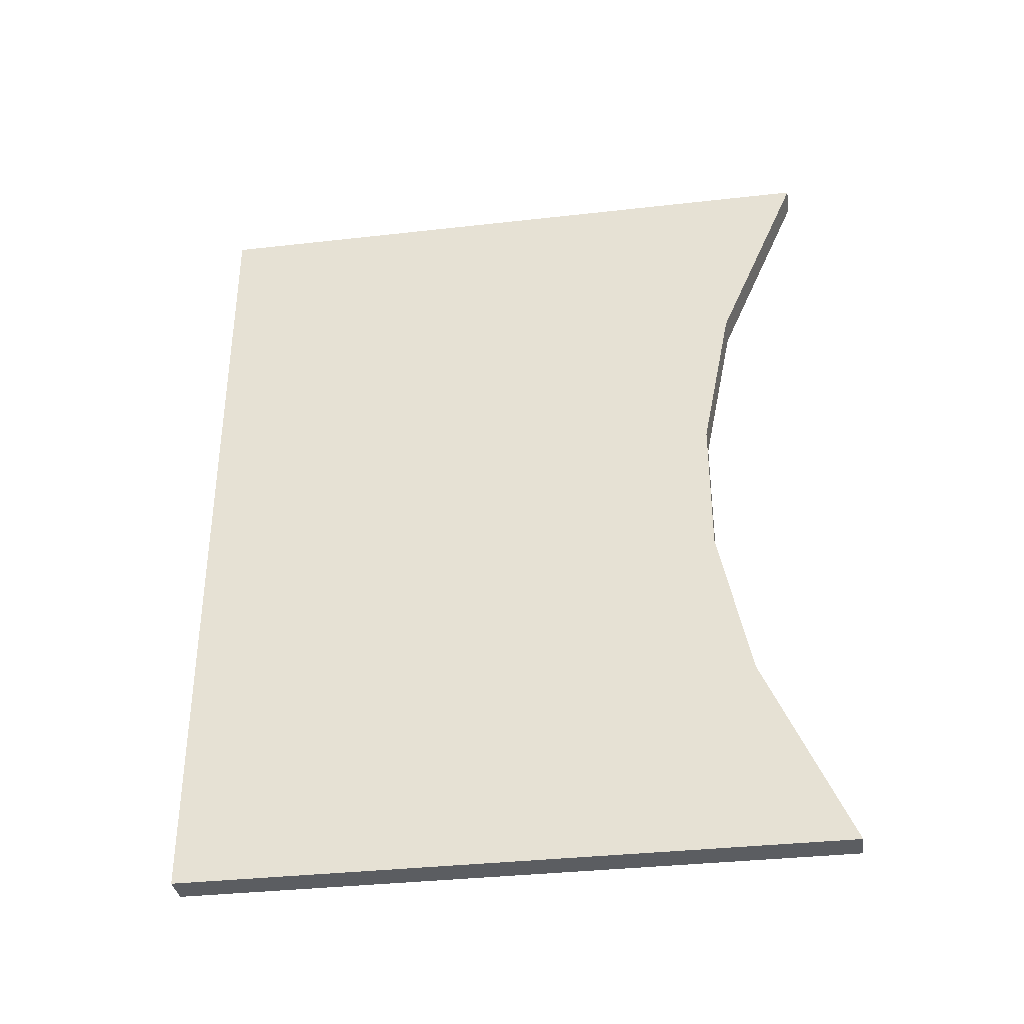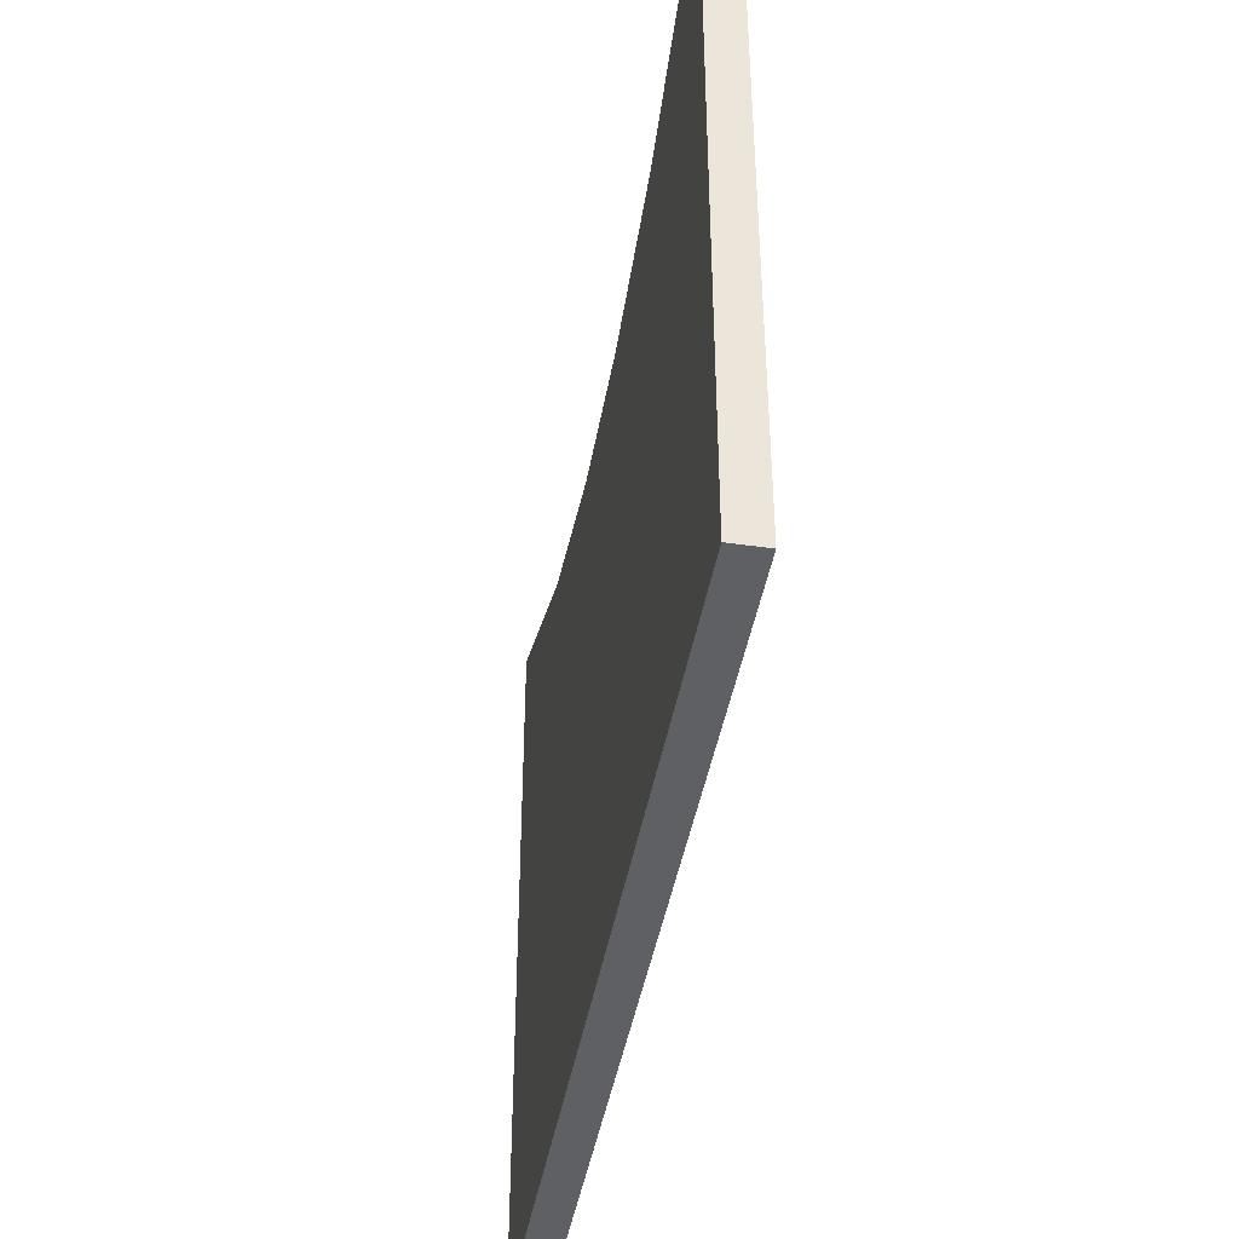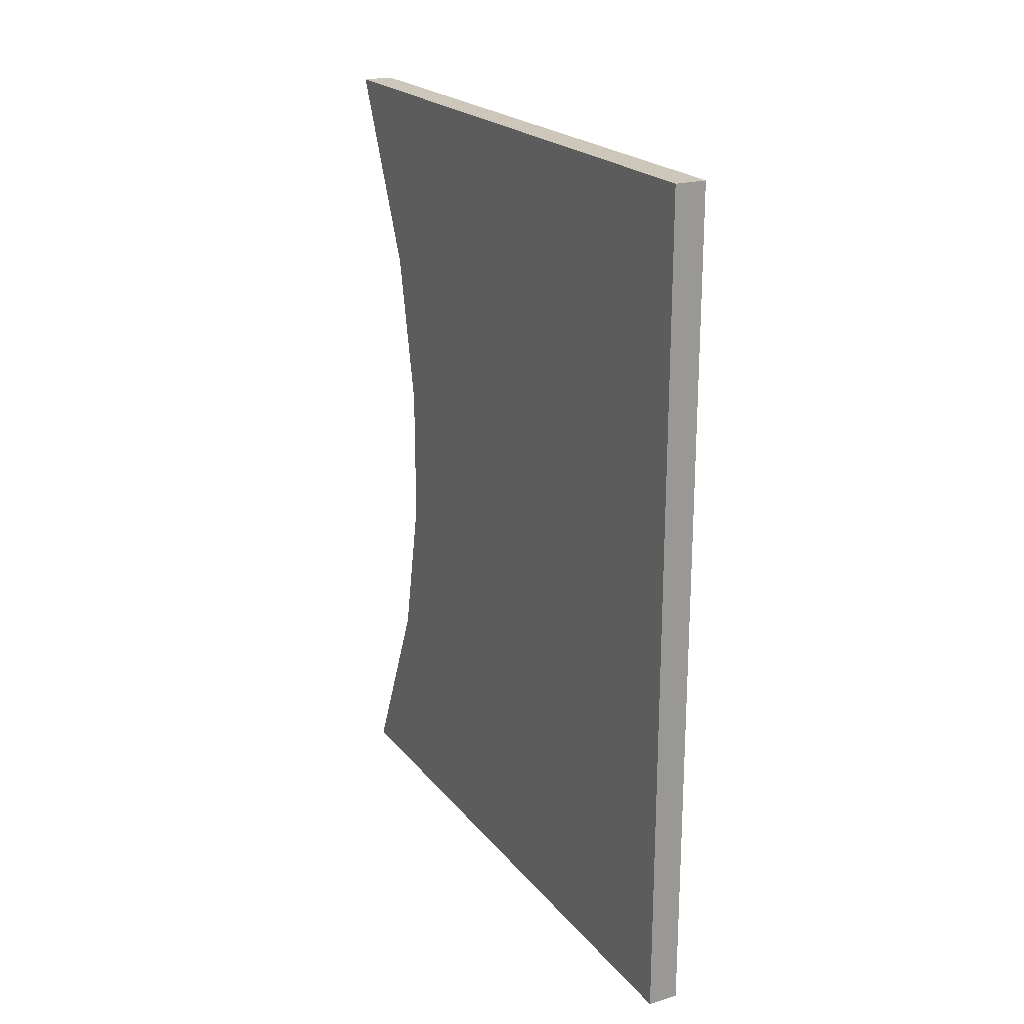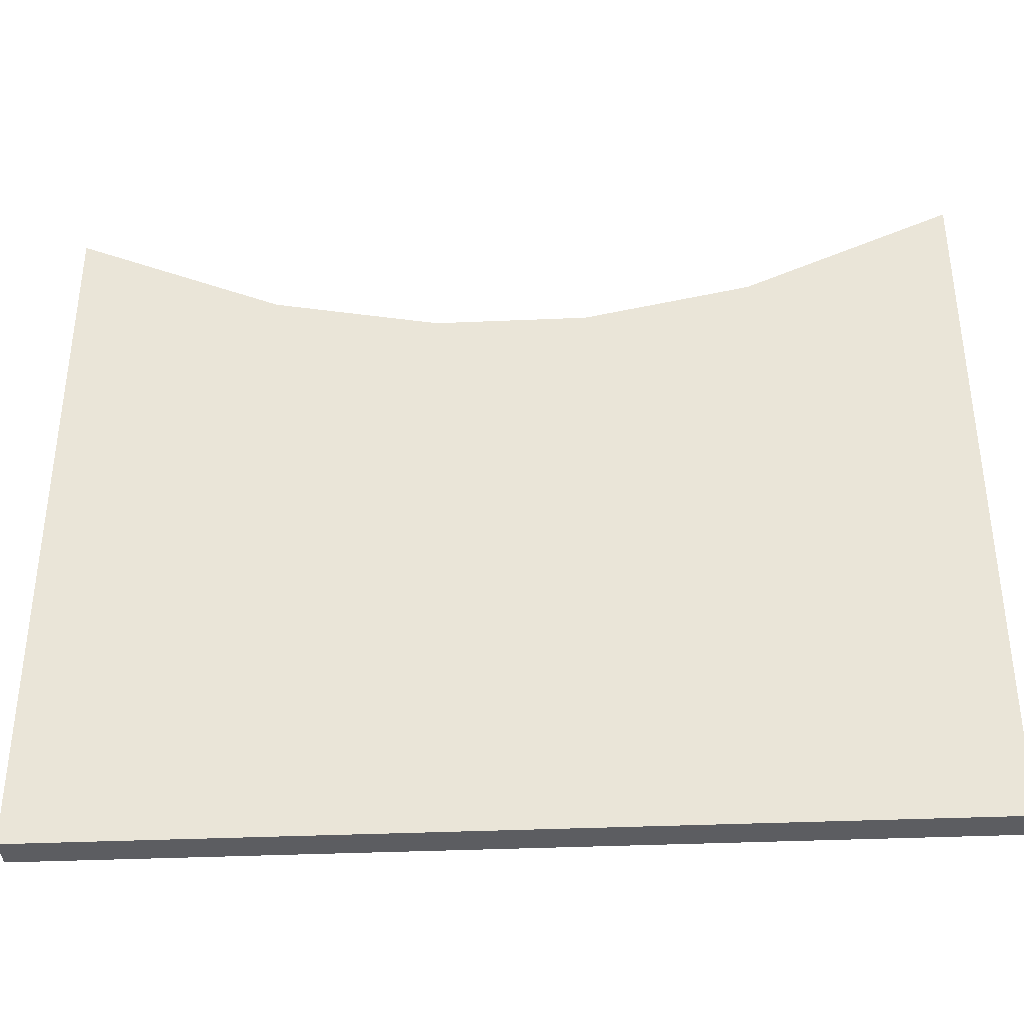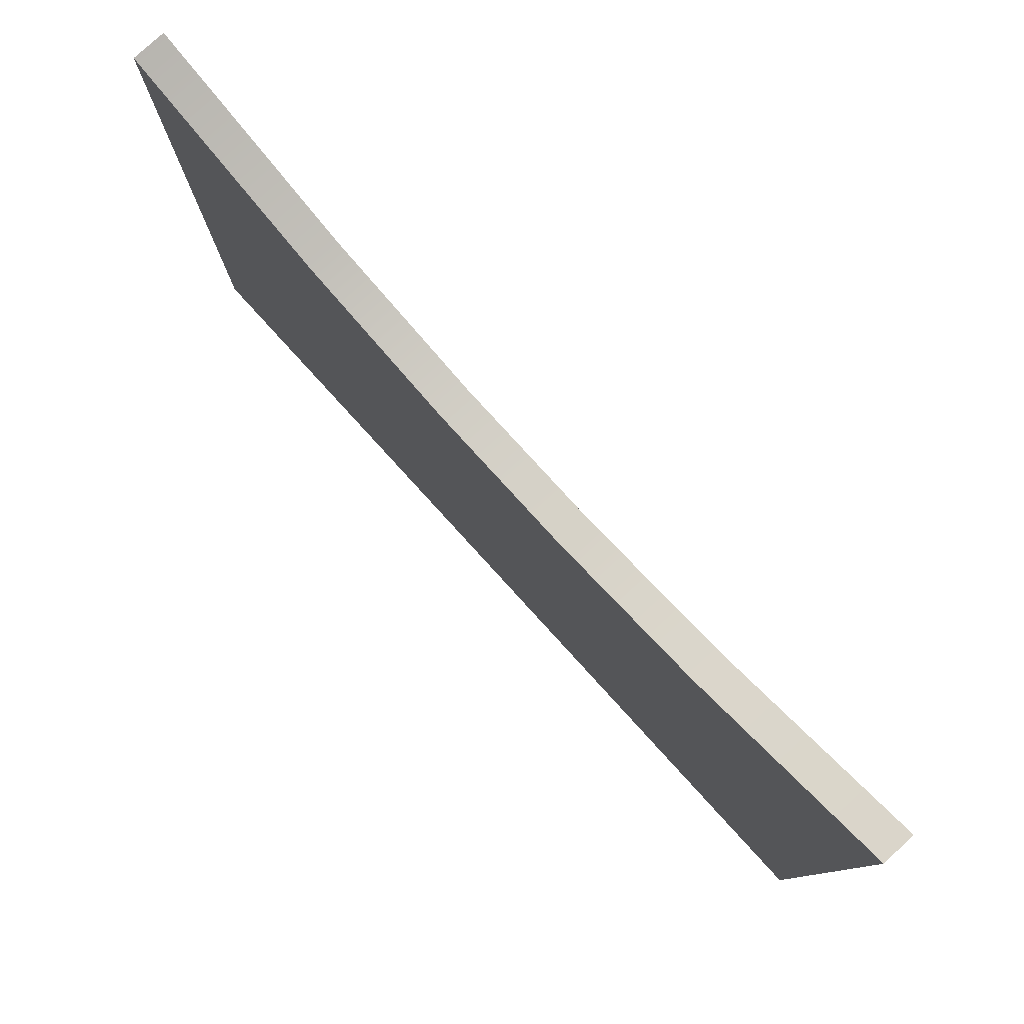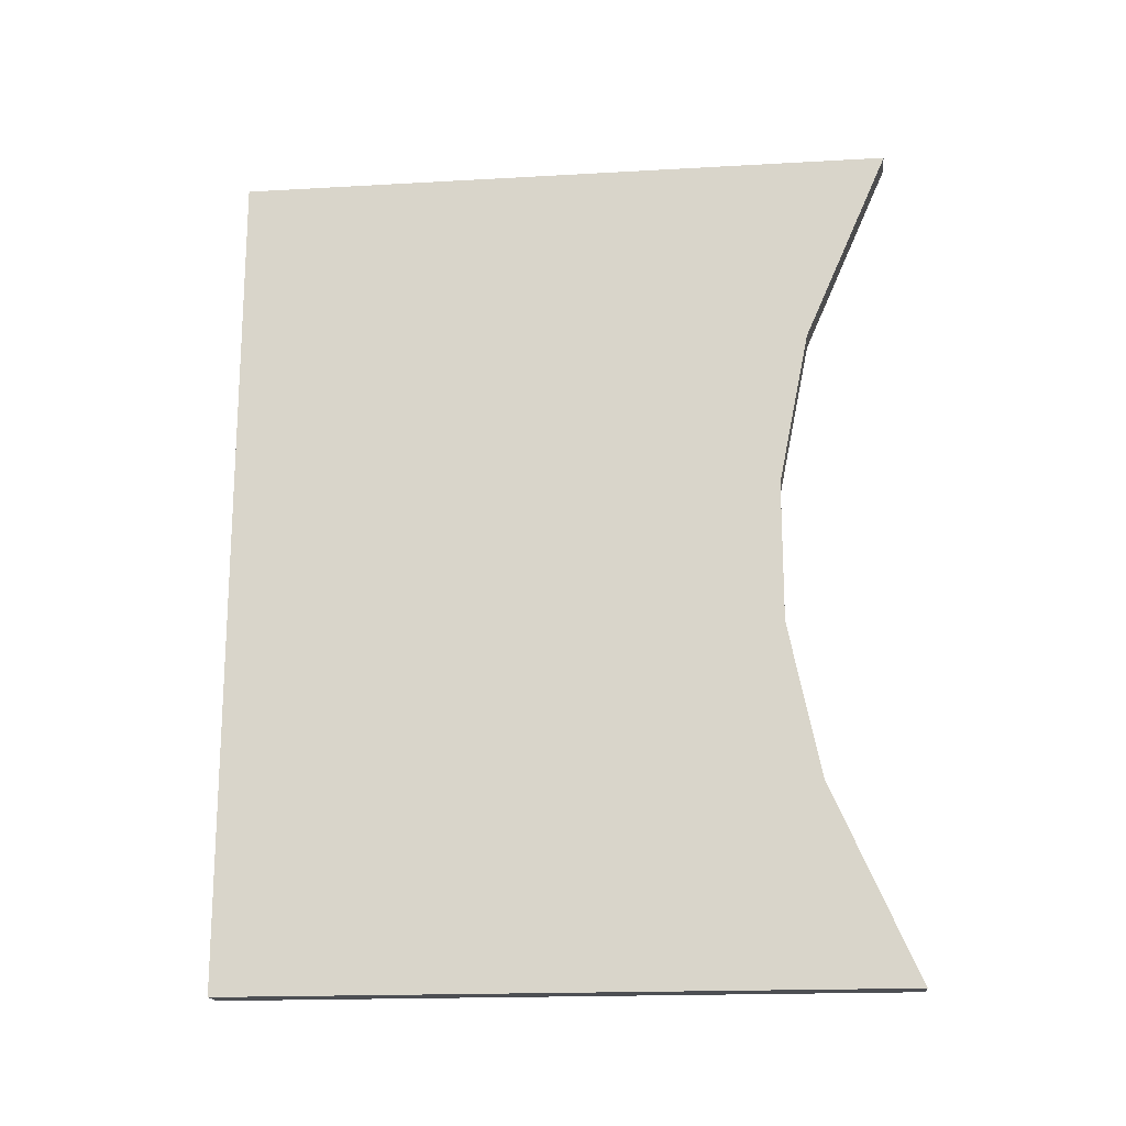
<metadata>
{"format":"obj","ext":"obj","renderer":"f3d","projection":"perspective","resolution":1024,"background":"white","views":[{"elev":-35.6,"azim":-81.5,"up":"+Y"},{"elev":-43.2,"azim":170.2,"up":"+Z"},{"elev":21.3,"azim":152.4,"up":"+Y"},{"elev":-37.0,"azim":93.2,"up":"+Z"},{"elev":79.9,"azim":137.6,"up":"+Z"},{"elev":-18.0,"azim":-83.7,"up":"+Y"}]}
</metadata>
<code>
v -4.674 -127.4 -5.078
v 4.674 -127.4 -5.078
v 4.674 -68.4 -5.078
v -4.674 -68.4 -5.078
v -4.674 -127.4 -5.078
v 4.674 -68.4 -5.078
v -4.674 -68.4 -5.078
v 4.674 -68.4 -5.078
v 4.674 -21.38 -5.078
v -4.674 -21.38 -5.078
v -4.674 -68.4 -5.078
v 4.674 -21.38 -5.078
v -4.674 -21.38 -5.078
v 4.674 -21.38 -5.078
v -4.674 21.38 -5.078
v 4.674 -21.38 -5.078
v 4.674 21.38 -5.078
v -4.674 21.38 -5.078
v -4.674 21.38 -5.078
v 4.674 21.38 -5.078
v 4.674 68.4 -5.078
v -4.674 68.4 -5.078
v -4.674 21.38 -5.078
v 4.674 68.4 -5.078
v -4.674 68.4 -5.078
v 4.674 68.4 -5.078
v 4.674 127.4 -5.078
v -4.674 127.4 -5.078
v -4.674 68.4 -5.078
v 4.674 127.4 -5.078
v -4.674 127.4 54.33
v -4.674 127.4 -5.078
v 4.674 127.4 54.33
v -4.674 127.4 -5.078
v 4.674 127.4 -5.078
v 4.674 127.4 54.33
v -4.674 127.4 -5.078
v -4.674 127.4 54.33
v -4.674 68.4 54.33
v -4.674 68.4 -5.078
v -4.674 127.4 -5.078
v -4.674 68.4 54.33
v -4.674 68.4 -5.078
v -4.674 68.4 54.33
v -4.674 21.38 54.33
v -4.674 21.38 -5.078
v -4.674 68.4 -5.078
v -4.674 21.38 54.33
v -4.674 -21.38 -5.078
v -4.674 21.38 -5.078
v -4.674 21.38 54.33
v -4.674 -21.38 54.33
v -4.674 -21.38 -5.078
v -4.674 21.38 54.33
v -4.674 -21.38 -5.078
v -4.674 -21.38 54.33
v -4.674 -68.4 54.33
v -4.674 -68.4 -5.078
v -4.674 -21.38 -5.078
v -4.674 -68.4 54.33
v -4.674 -68.4 -5.078
v -4.674 -68.4 54.33
v -4.674 -127.4 54.33
v -4.674 -127.4 -5.078
v -4.674 -68.4 -5.078
v -4.674 -127.4 54.33
v -4.674 -127.4 -5.078
v -4.674 -127.4 54.33
v 4.674 -127.4 -5.078
v -4.674 -127.4 54.33
v 4.674 -127.4 54.33
v 4.674 -127.4 -5.078
v 4.674 127.4 54.33
v 4.674 127.4 -5.078
v 4.674 68.4 54.33
v 4.674 127.4 -5.078
v 4.674 68.4 -5.078
v 4.674 68.4 54.33
v 4.674 68.4 54.33
v 4.674 68.4 -5.078
v 4.674 21.38 -5.078
v 4.674 21.38 54.33
v 4.674 68.4 54.33
v 4.674 21.38 -5.078
v 4.674 -21.38 54.33
v 4.674 21.38 54.33
v 4.674 21.38 -5.078
v 4.674 -21.38 -5.078
v 4.674 -21.38 54.33
v 4.674 21.38 -5.078
v 4.674 -21.38 54.33
v 4.674 -21.38 -5.078
v 4.674 -68.4 54.33
v 4.674 -21.38 -5.078
v 4.674 -68.4 -5.078
v 4.674 -68.4 54.33
v 4.674 -68.4 54.33
v 4.674 -68.4 -5.078
v 4.674 -127.4 54.33
v 4.674 -68.4 -5.078
v 4.674 -127.4 -5.078
v 4.674 -127.4 54.33
v -4.674 127.4 196.6
v -4.674 127.4 54.33
v 4.674 127.4 196.6
v -4.674 127.4 54.33
v 4.674 127.4 54.33
v 4.674 127.4 196.6
v -4.674 -127.4 54.33
v -4.674 -127.4 196.6
v 4.674 -127.4 54.33
v -4.674 -127.4 196.6
v 4.674 -127.4 196.6
v 4.674 -127.4 54.33
v -4.674 -127.4 196.6
v -4.674 -127.4 54.33
v -4.674 -68.4 170.8
v -4.674 -127.4 54.33
v -4.674 -68.4 54.33
v -4.674 -68.4 170.8
v -4.674 -68.4 170.8
v -4.674 -68.4 54.33
v -4.674 -21.38 161.2
v -4.674 -68.4 54.33
v -4.674 -21.38 54.33
v -4.674 -21.38 161.2
v -4.674 -21.38 161.2
v -4.674 -21.38 54.33
v -4.674 21.38 161.2
v -4.674 -21.38 54.33
v -4.674 21.38 54.33
v -4.674 21.38 161.2
v -4.674 21.38 54.33
v -4.674 68.4 54.33
v -4.674 21.38 161.2
v -4.674 68.4 54.33
v -4.674 68.4 170.8
v -4.674 21.38 161.2
v -4.674 68.4 54.33
v -4.674 127.4 54.33
v -4.674 68.4 170.8
v -4.674 127.4 54.33
v -4.674 127.4 196.6
v -4.674 68.4 170.8
v 4.674 -127.4 196.6
v 4.674 -68.4 170.8
v 4.674 -127.4 54.33
v 4.674 -68.4 170.8
v 4.674 -68.4 54.33
v 4.674 -127.4 54.33
v 4.674 -68.4 170.8
v 4.674 -21.38 161.2
v 4.674 -68.4 54.33
v 4.674 -21.38 161.2
v 4.674 -21.38 54.33
v 4.674 -68.4 54.33
v 4.674 -21.38 54.33
v 4.674 -21.38 161.2
v 4.674 21.38 54.33
v 4.674 -21.38 161.2
v 4.674 21.38 161.2
v 4.674 21.38 54.33
v 4.674 21.38 54.33
v 4.674 21.38 161.2
v 4.674 68.4 54.33
v 4.674 21.38 161.2
v 4.674 68.4 170.8
v 4.674 68.4 54.33
v 4.674 68.4 54.33
v 4.674 68.4 170.8
v 4.674 127.4 54.33
v 4.674 68.4 170.8
v 4.674 127.4 196.6
v 4.674 127.4 54.33
v -4.674 -127.4 196.6
v -4.674 -68.4 170.8
v 4.674 -127.4 196.6
v -4.674 -68.4 170.8
v 4.674 -68.4 170.8
v 4.674 -127.4 196.6
v -4.674 -68.4 170.8
v -4.674 -21.38 161.2
v 4.674 -68.4 170.8
v -4.674 -21.38 161.2
v 4.674 -21.38 161.2
v 4.674 -68.4 170.8
v 4.674 21.38 161.2
v 4.674 -21.38 161.2
v -4.674 -21.38 161.2
v -4.674 21.38 161.2
v 4.674 21.38 161.2
v -4.674 -21.38 161.2
v -4.674 21.38 161.2
v -4.674 68.4 170.8
v 4.674 21.38 161.2
v -4.674 68.4 170.8
v 4.674 68.4 170.8
v 4.674 21.38 161.2
v -4.674 68.4 170.8
v -4.674 127.4 196.6
v 4.674 68.4 170.8
v -4.674 127.4 196.6
v 4.674 127.4 196.6
v 4.674 68.4 170.8
g nt_2020_concrete_pattern_02
f 3 2 1
f 6 5 4
f 9 8 7
f 12 11 10
f 15 14 13
f 18 17 16
f 21 20 19
f 24 23 22
f 27 26 25
f 30 29 28
f 33 32 31
f 36 35 34
f 39 38 37
f 42 41 40
f 45 44 43
f 48 47 46
f 51 50 49
f 54 53 52
f 57 56 55
f 60 59 58
f 63 62 61
f 66 65 64
f 69 68 67
f 72 71 70
f 75 74 73
f 78 77 76
f 81 80 79
f 84 83 82
f 87 86 85
f 90 89 88
f 93 92 91
f 96 95 94
f 99 98 97
f 102 101 100
g nt_wood_fence
f 105 104 103
f 108 107 106
f 111 110 109
f 114 113 112
f 117 116 115
f 120 119 118
f 123 122 121
f 126 125 124
f 129 128 127
f 132 131 130
f 135 134 133
f 138 137 136
f 141 140 139
f 144 143 142
f 147 146 145
f 150 149 148
f 153 152 151
f 156 155 154
f 159 158 157
f 162 161 160
f 165 164 163
f 168 167 166
f 171 170 169
f 174 173 172
f 177 176 175
f 180 179 178
f 183 182 181
f 186 185 184
f 189 188 187
f 192 191 190
f 195 194 193
f 198 197 196
f 201 200 199
f 204 203 202

</code>
